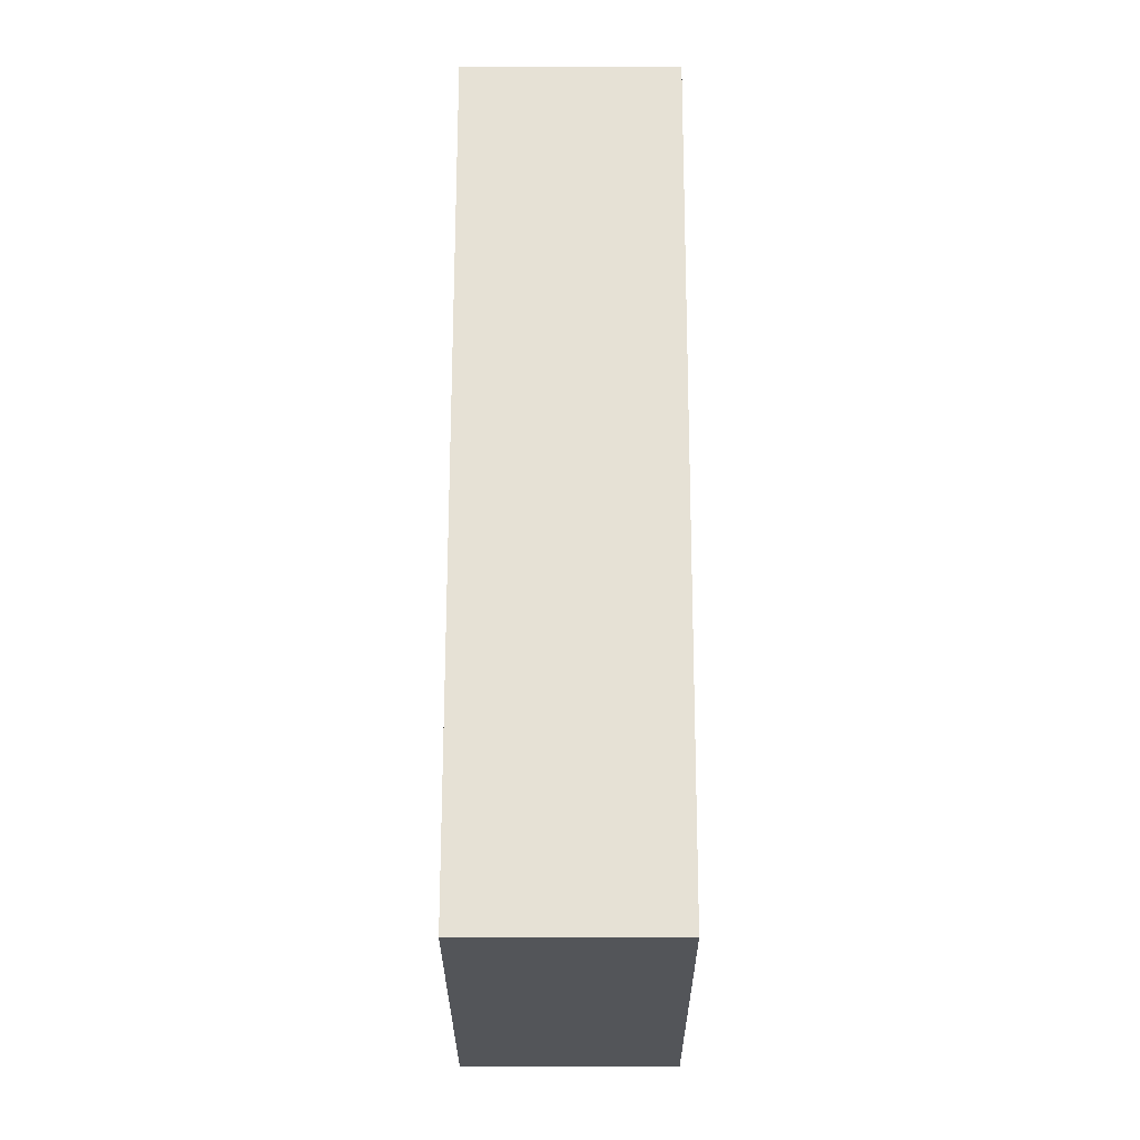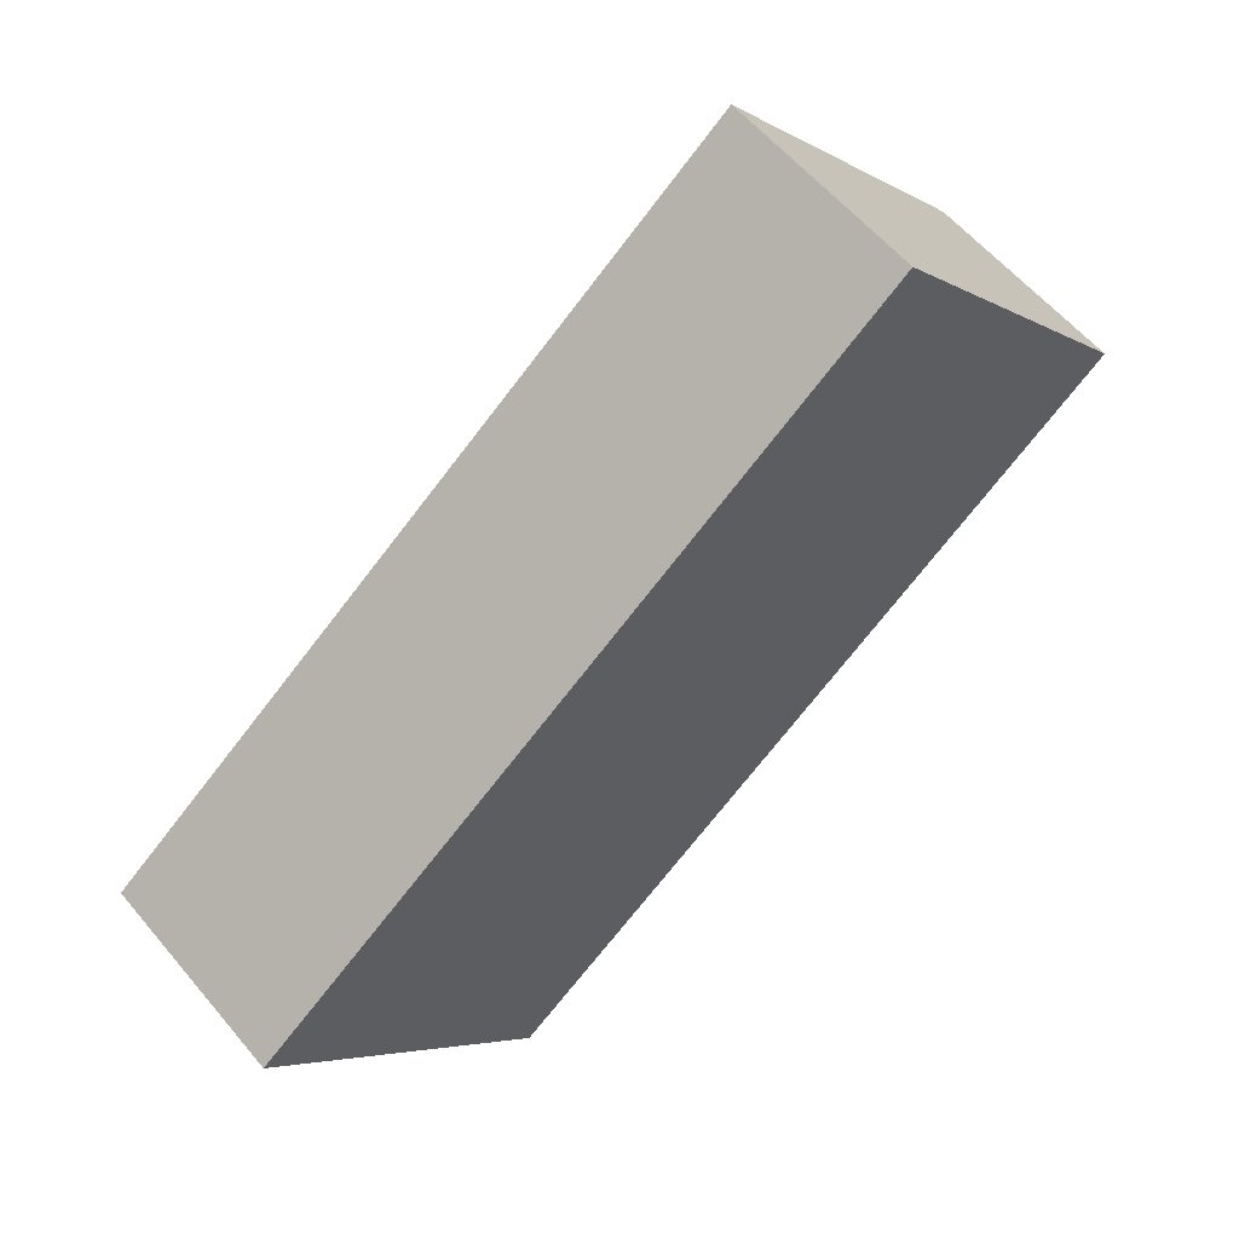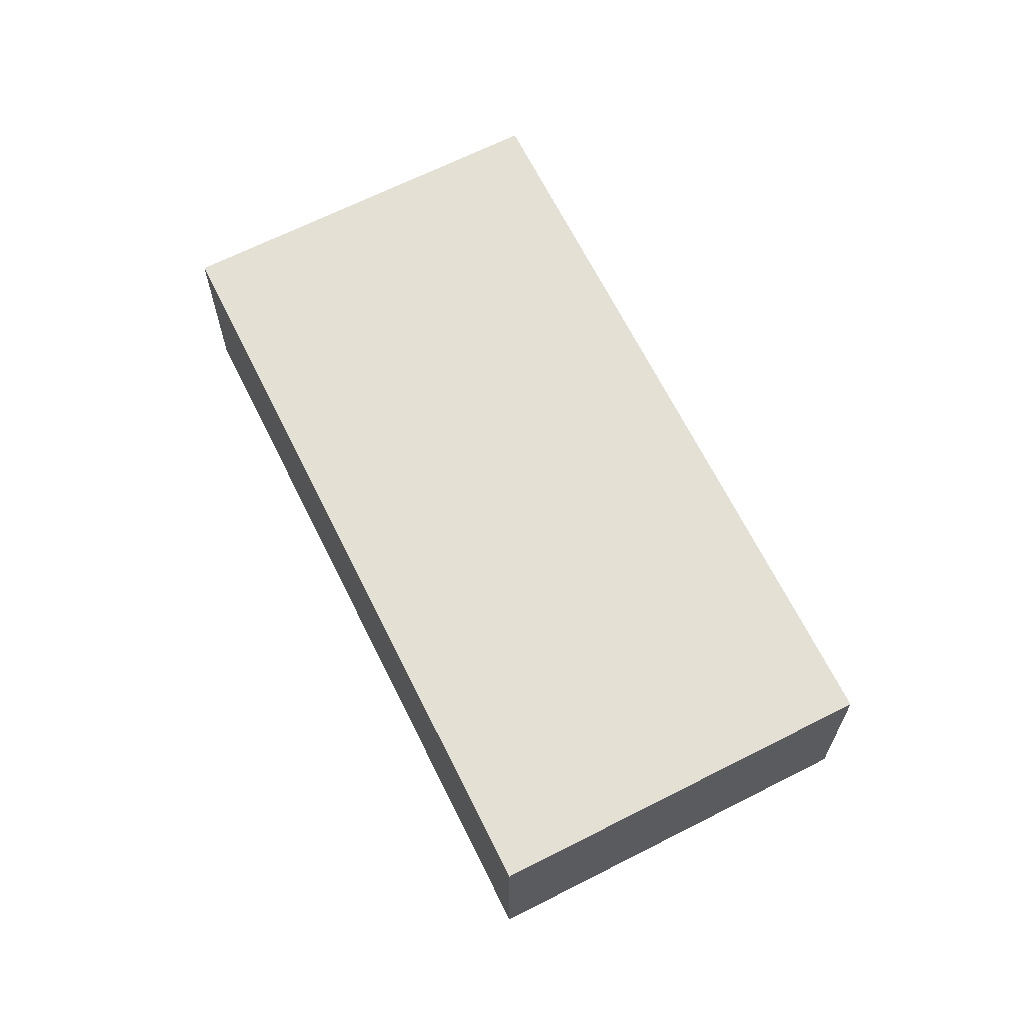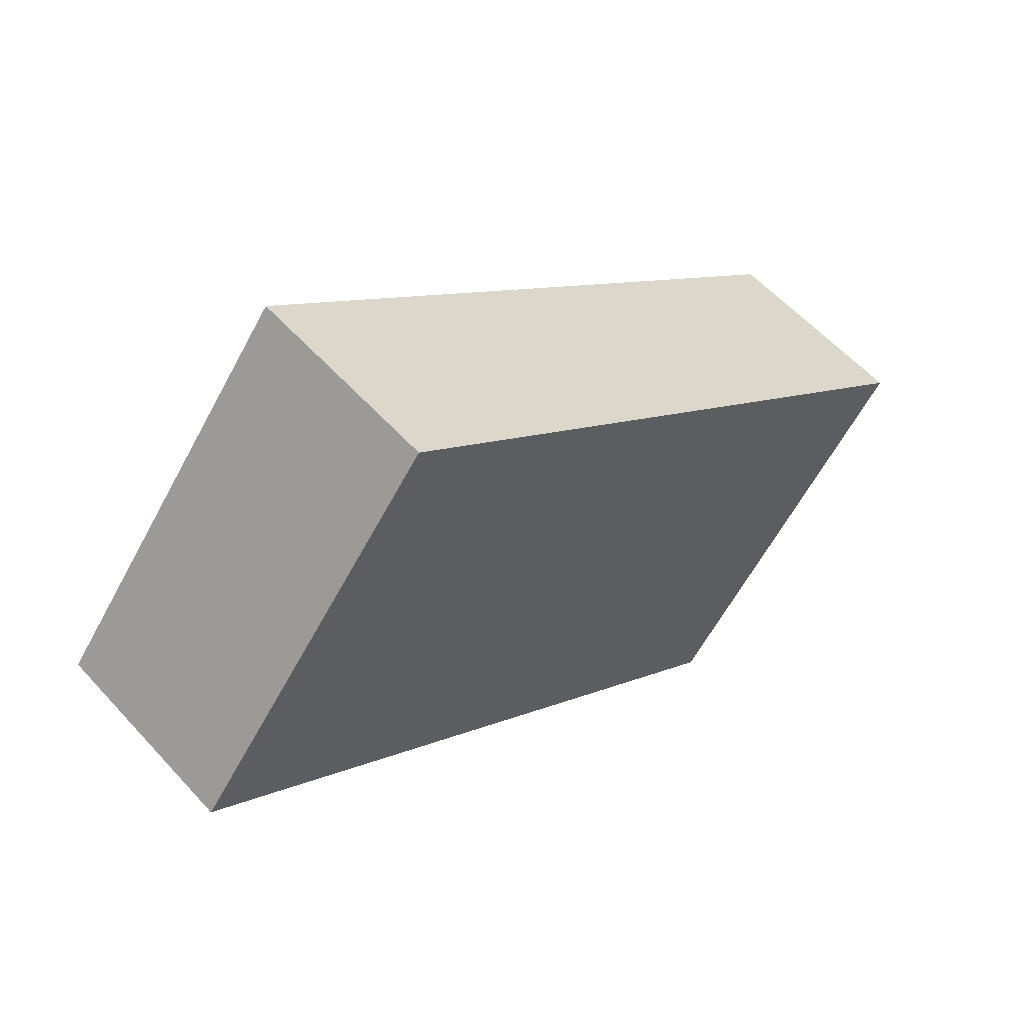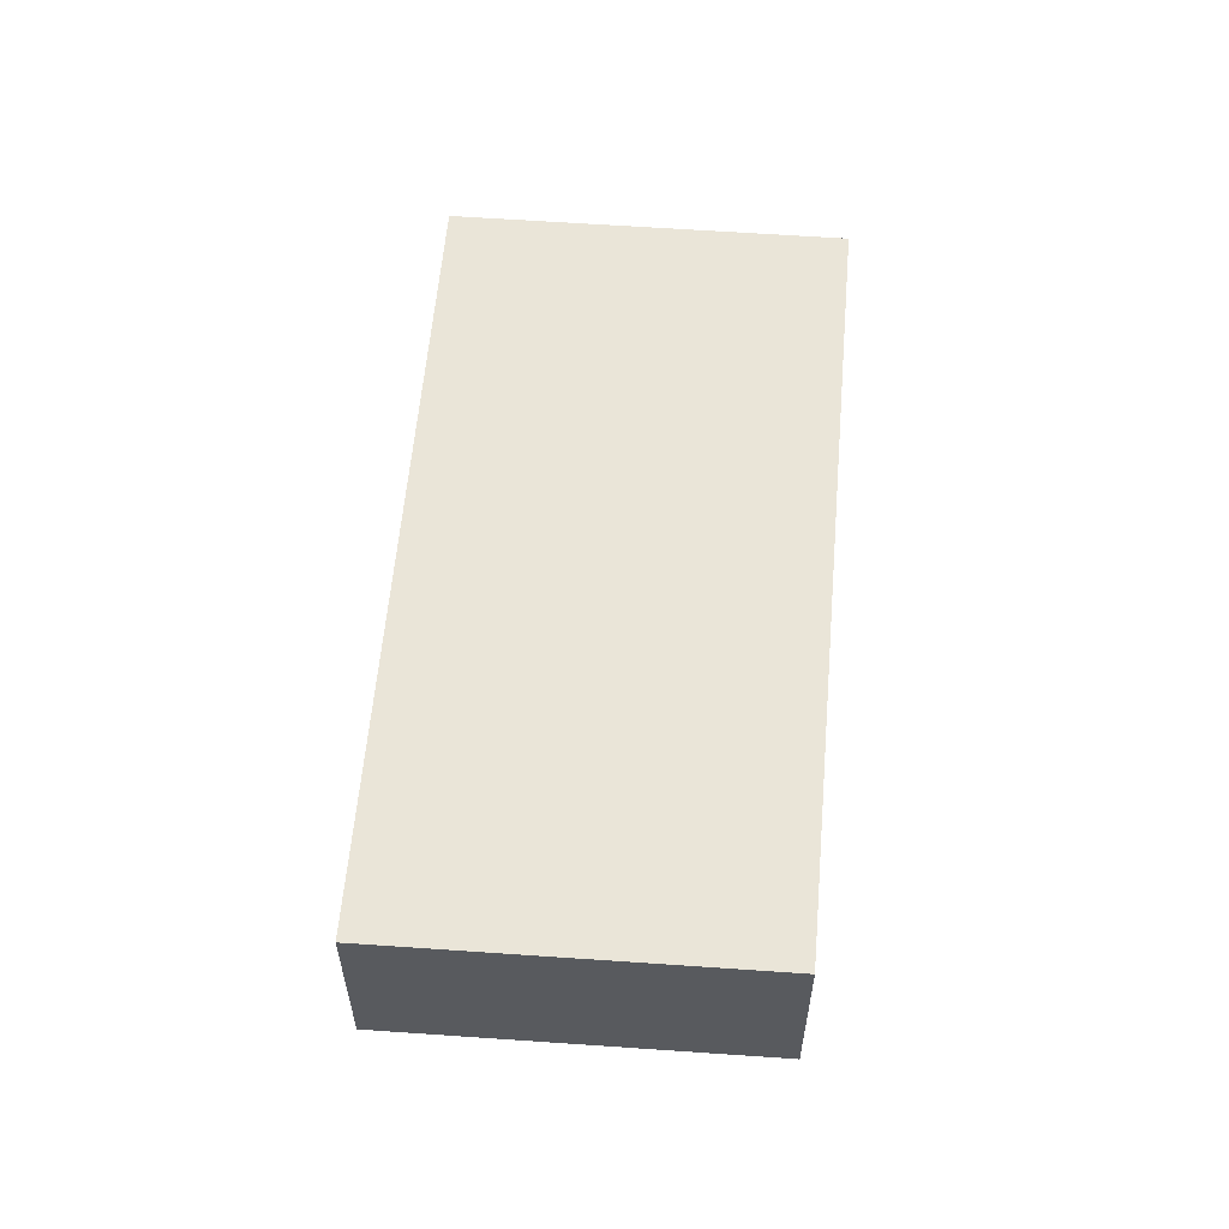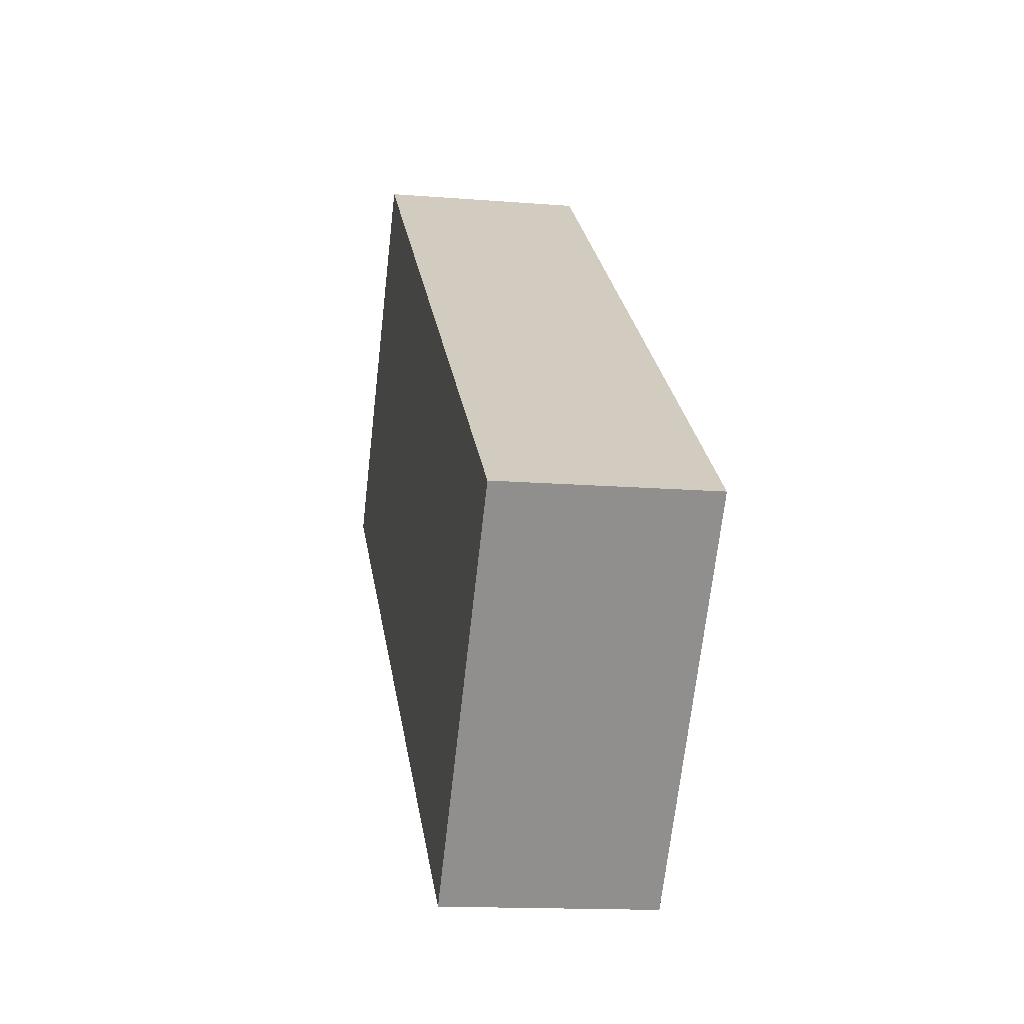
<metadata>
{"format":"obj","ext":"obj","renderer":"f3d","projection":"perspective","resolution":1024,"background":"white","views":[{"elev":26.7,"azim":90.1,"up":"+Z"},{"elev":58.3,"azim":140.5,"up":"+Z"},{"elev":66.1,"azim":101.8,"up":"+Y"},{"elev":57.8,"azim":-41.7,"up":"+Z"},{"elev":58.8,"azim":133.0,"up":"+Y"},{"elev":-14.3,"azim":79.9,"up":"+Z"}]}
</metadata>
<code>
v  3.188 -2.428e-16 3.966
v  7.896 3.794e-16 -6.196
v  11.09 1.37e-16 -2.237
v  0 0 0
v  3.188 2.476 3.966
v  5.272e-05 2.476 -7.836e-05
v  11.09 2.476 -2.237
v  7.896 2.476 -6.196
g defaultobject
f 1 2 3
f 2 1 4
f 5 4 1
f 4 5 6
f 3 5 1
f 5 3 7
f 2 7 3
f 7 2 8
f 6 2 4
f 2 6 8
f 5 8 6
f 8 5 7

</code>
